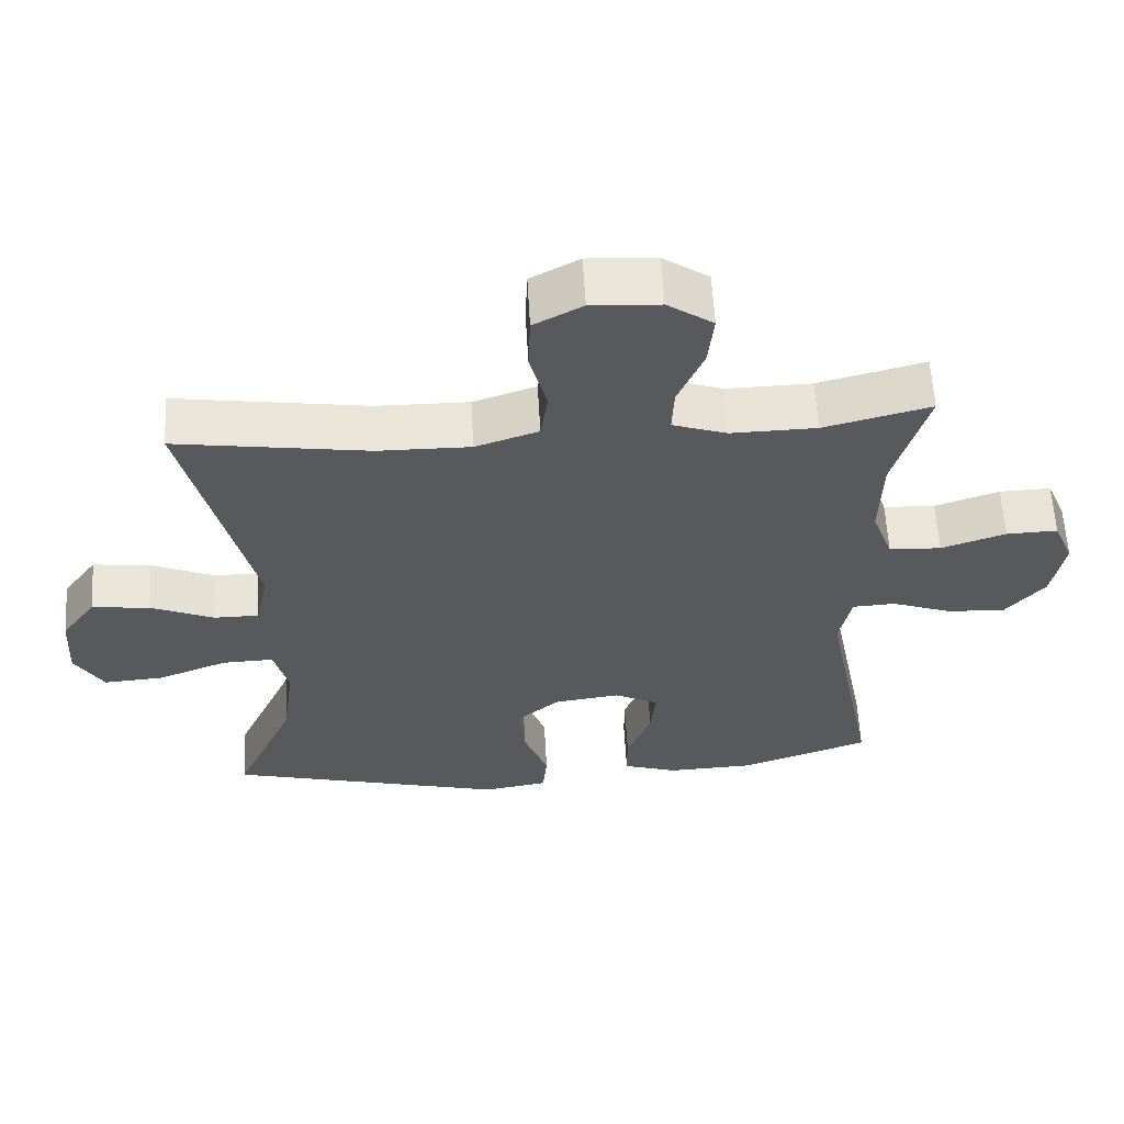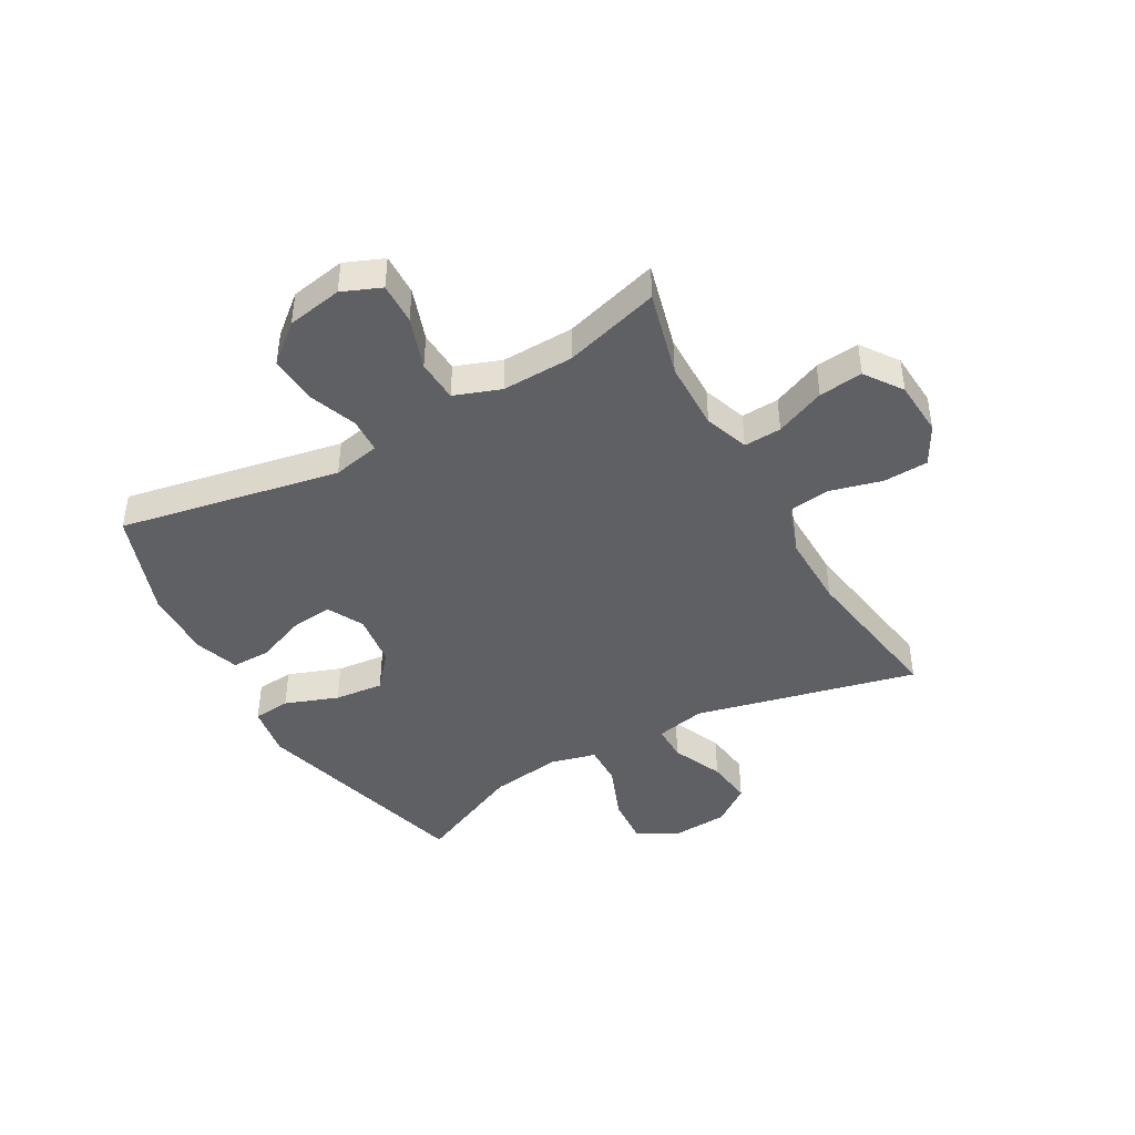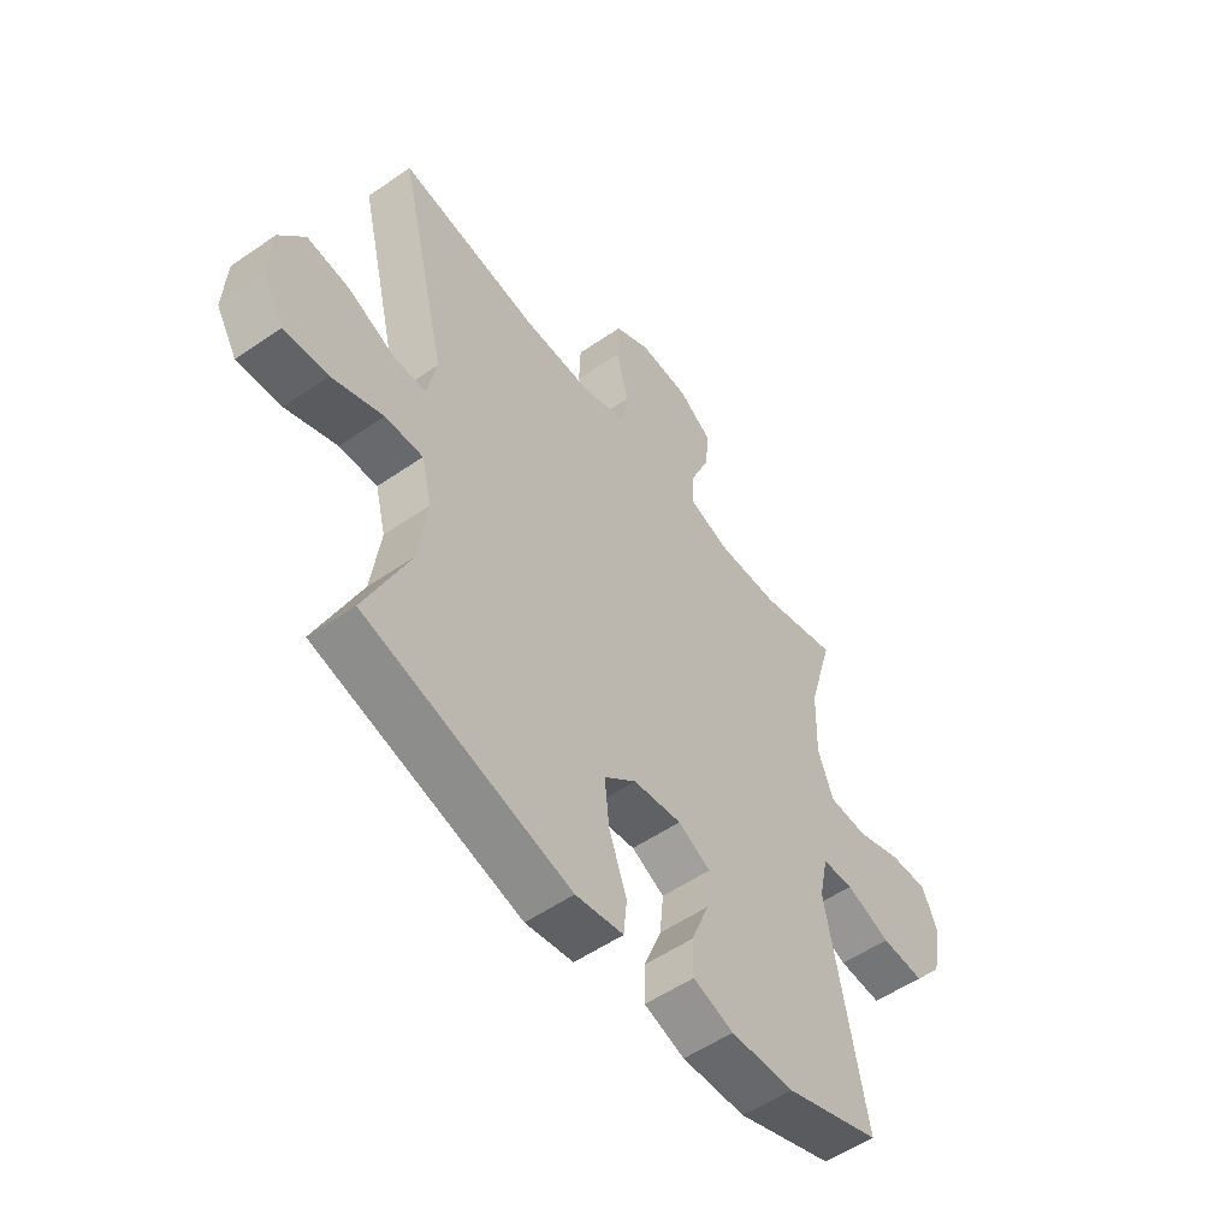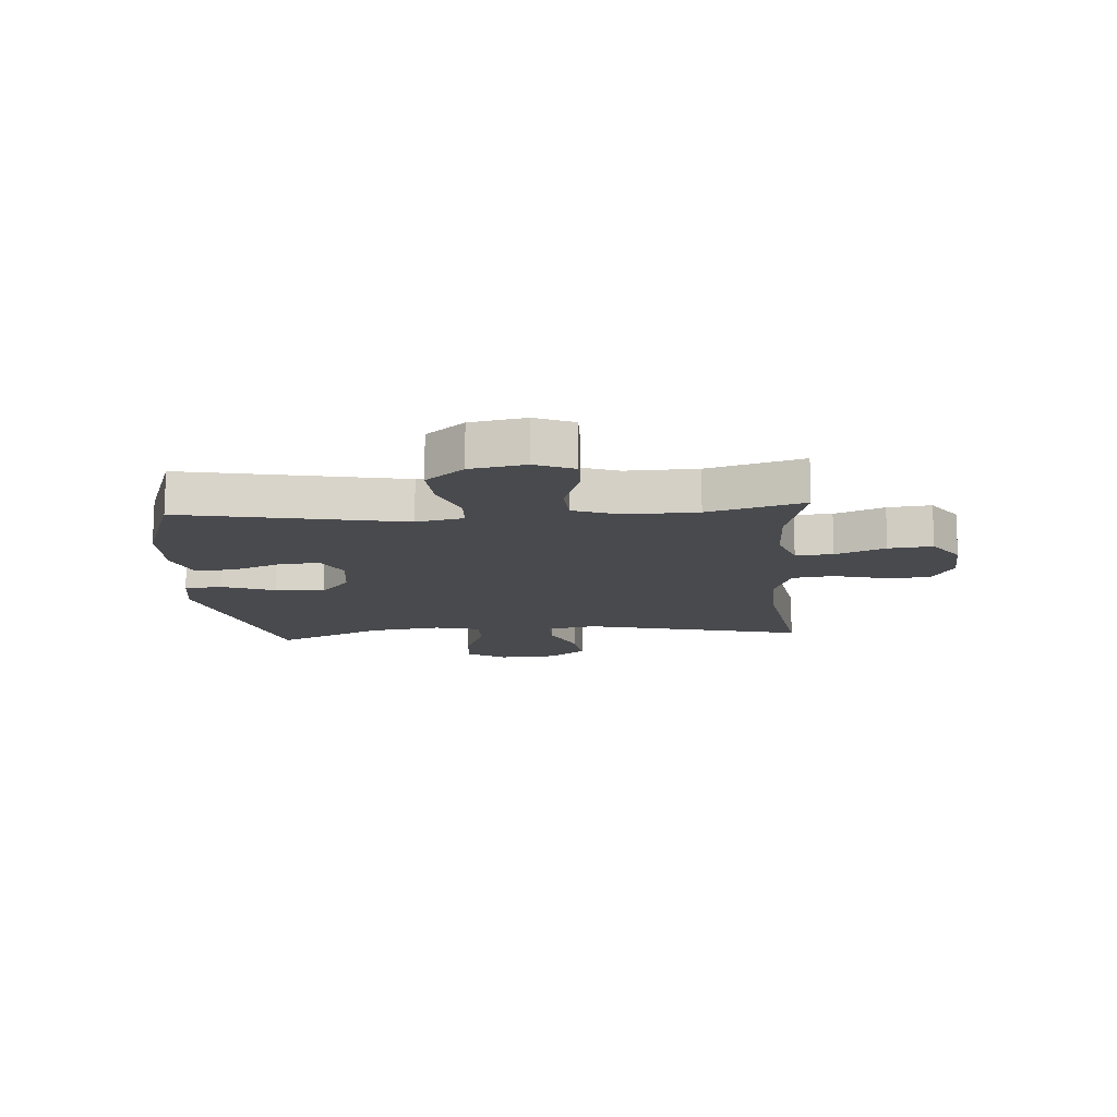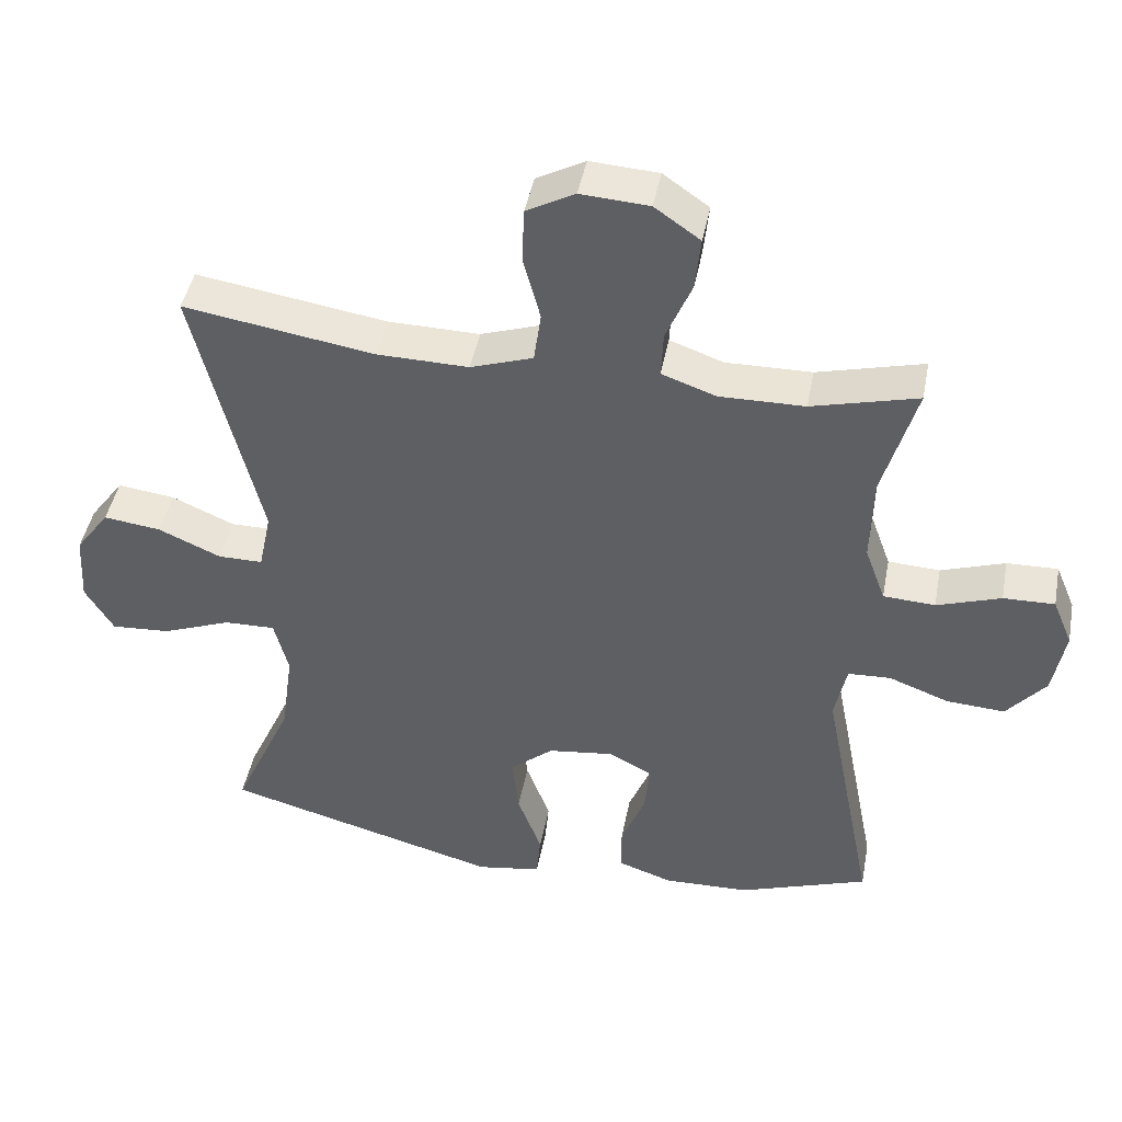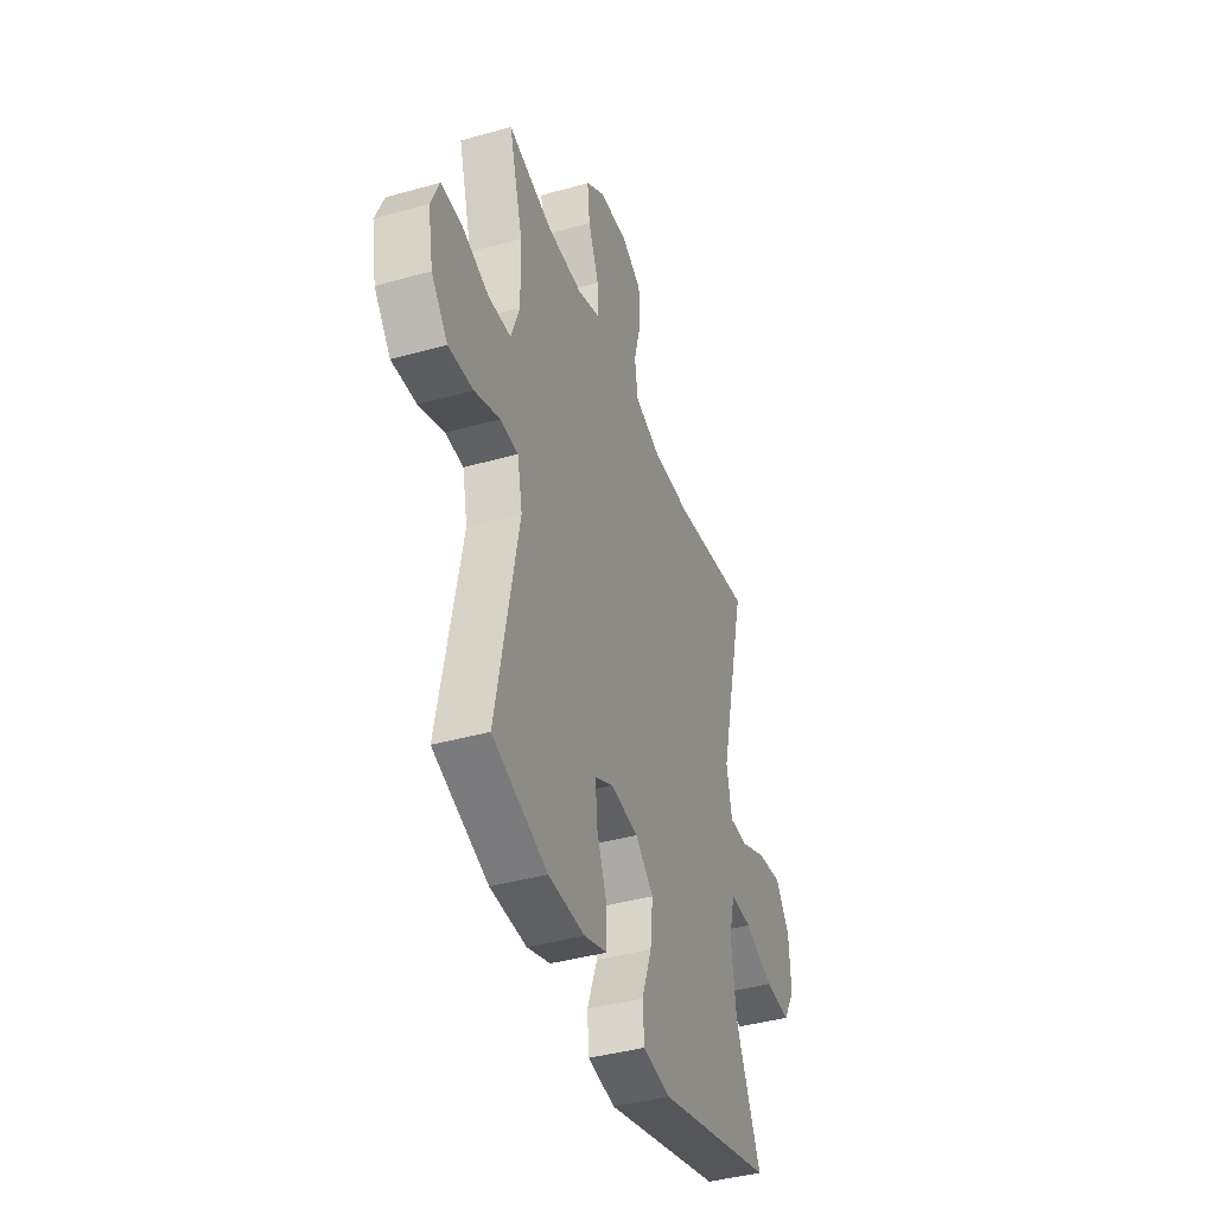
<metadata>
{"format":"obj","ext":"obj","renderer":"f3d","projection":"perspective","resolution":1024,"background":"white","views":[{"elev":60.3,"azim":176.7,"up":"+Z"},{"elev":-43.6,"azim":-60.5,"up":"+Y"},{"elev":-53.9,"azim":126.3,"up":"+Z"},{"elev":-13.4,"azim":-85.8,"up":"+Y"},{"elev":44.7,"azim":-169.2,"up":"+Z"},{"elev":-40.6,"azim":-70.9,"up":"+Z"}]}
</metadata>
<code>
v -0.5 0.07 -0.5
v -0.426 0.07 -0.118
v -0.443 0.07 -0.036
v -0.503 0.07 -0.033
v -0.588 0.07 -0.065
v -0.67 0.07 -0.07
v -0.725 0.07 -0.004
v -0.742 0.07 0.092
v -0.714 0.07 0.159
v -0.642 0.07 0.157
v -0.552 0.07 0.126
v -0.479 0.07 0.13
v -0.45 0.07 0.21
v -0.453 0.07 0.334
v -0.5 0.07 0.5
v -0.351 0.07 0.461
v -0.231 0.07 0.459
v -0.155 0.07 0.486
v -0.158 0.07 0.551
v -0.194 0.07 0.637
v -0.202 0.07 0.713
v -0.138 0.07 0.758
v -0.042 0.07 0.764
v 0.026 0.07 0.727
v 0.029 0.07 0.649
v 0.005 0.07 0.558
v 0.015 0.07 0.486
v 0.103 0.07 0.456
v 0.232 0.07 0.458
v 0.5 0.07 0.5
v 0.408 0.07 0.115
v 0.426 0.07 0.029
v 0.489 0.07 0.029
v 0.577 0.07 0.068
v 0.658 0.07 0.078
v 0.706 0.07 0.012
v 0.712 0.07 -0.088
v 0.672 0.07 -0.155
v 0.588 0.07 -0.149
v 0.491 0.07 -0.111
v 0.419 0.07 -0.109
v 0.399 0.07 -0.188
v 0.416 0.07 -0.312
v 0.5 0.07 -0.5
v 0.109 0.07 -0.606
v 0.018 0.07 -0.591
v 0.012 0.07 -0.526
v 0.046 0.07 -0.434
v 0.055 0.07 -0.349
v -0.006 0.07 -0.297
v -0.098 0.07 -0.285
v -0.16 0.07 -0.317
v -0.153 0.07 -0.39
v -0.119 0.07 -0.476
v -0.119 0.07 -0.543
v -0.196 0.07 -0.569
v -0.317 0.07 -0.565
v -0.5 0 -0.5
v -0.426 0 -0.118
v -0.443 0 -0.036
v -0.503 0 -0.033
v -0.588 0 -0.065
v -0.67 0 -0.07
v -0.725 0 -0.004
v -0.742 0 0.092
v -0.714 0 0.159
v -0.642 0 0.157
v -0.552 0 0.126
v -0.479 0 0.13
v -0.45 0 0.21
v -0.453 0 0.334
v -0.5 0 0.5
v -0.351 0 0.461
v -0.231 0 0.459
v -0.155 0 0.486
v -0.158 0 0.551
v -0.194 0 0.637
v -0.202 0 0.713
v -0.138 0 0.758
v -0.042 0 0.764
v 0.026 0 0.727
v 0.029 0 0.649
v 0.005 0 0.558
v 0.015 0 0.486
v 0.103 0 0.456
v 0.232 0 0.458
v 0.5 0 0.5
v 0.408 0 0.115
v 0.426 0 0.029
v 0.489 0 0.029
v 0.577 0 0.068
v 0.658 0 0.078
v 0.706 0 0.012
v 0.712 0 -0.088
v 0.672 0 -0.155
v 0.588 0 -0.149
v 0.491 0 -0.111
v 0.419 0 -0.109
v 0.399 0 -0.188
v 0.416 0 -0.312
v 0.5 0 -0.5
v 0.109 0 -0.606
v 0.018 0 -0.591
v 0.012 0 -0.526
v 0.046 0 -0.434
v 0.055 0 -0.349
v -0.006 0 -0.297
v -0.098 0 -0.285
v -0.16 0 -0.317
v -0.153 0 -0.39
v -0.119 0 -0.476
v -0.119 0 -0.543
v -0.196 0 -0.569
v -0.317 0 -0.565
f 57 1 2
f 56 57 2
f 55 56 2
f 54 55 2
f 53 54 2
f 52 53 2 3
f 51 52 3
f 50 51 3
f 46 47 48
f 45 46 48
f 44 45 48
f 43 44 48
f 42 43 48 49
f 41 42 49 50
f 38 39 40
f 37 38 40
f 36 37 40
f 35 36 40
f 34 35 40
f 33 34 40
f 32 33 40 41
f 41 50 3
f 32 41 3
f 31 32 3
f 24 25 26
f 23 24 26
f 22 23 26
f 21 22 26
f 20 21 26
f 19 20 26
f 18 19 26 27
f 17 18 27 28
f 14 15 16
f 13 14 16 17
f 12 13 17 28
f 9 10 11
f 8 9 11
f 7 8 11
f 6 7 11
f 5 6 11
f 4 5 11
f 4 11 12
f 3 4 12
f 31 3 12
f 30 31 12
f 29 30 12
f 12 28 29
f 59 58 114
f 59 114 113
f 59 113 112
f 59 112 111
f 59 111 110
f 60 59 110 109
f 60 109 108
f 60 108 107
f 105 104 103
f 105 103 102
f 105 102 101
f 105 101 100
f 106 105 100 99
f 107 106 99 98
f 97 96 95
f 97 95 94
f 97 94 93
f 97 93 92
f 97 92 91
f 97 91 90
f 98 97 90 89
f 60 107 98
f 60 98 89
f 60 89 88
f 83 82 81
f 83 81 80
f 83 80 79
f 83 79 78
f 83 78 77
f 83 77 76
f 84 83 76 75
f 85 84 75 74
f 73 72 71
f 74 73 71 70
f 85 74 70 69
f 68 67 66
f 68 66 65
f 68 65 64
f 68 64 63
f 68 63 62
f 68 62 61
f 69 68 61
f 69 61 60
f 69 60 88
f 69 88 87
f 69 87 86
f 86 85 69
f 1 58 59 2
f 2 59 60 3
f 3 60 61 4
f 4 61 62 5
f 5 62 63 6
f 6 63 64 7
f 7 64 65 8
f 8 65 66 9
f 9 66 67 10
f 10 67 68 11
f 11 68 69 12
f 12 69 70 13
f 13 70 71 14
f 14 71 72 15
f 15 72 73 16
f 16 73 74 17
f 17 74 75 18
f 18 75 76 19
f 19 76 77 20
f 20 77 78 21
f 21 78 79 22
f 22 79 80 23
f 23 80 81 24
f 24 81 82 25
f 25 82 83 26
f 26 83 84 27
f 27 84 85 28
f 28 85 86 29
f 29 86 87 30
f 30 87 88 31
f 31 88 89 32
f 32 89 90 33
f 33 90 91 34
f 34 91 92 35
f 35 92 93 36
f 36 93 94 37
f 37 94 95 38
f 38 95 96 39
f 39 96 97 40
f 40 97 98 41
f 41 98 99 42
f 42 99 100 43
f 43 100 101 44
f 44 101 102 45
f 45 102 103 46
f 46 103 104 47
f 47 104 105 48
f 48 105 106 49
f 49 106 107 50
f 50 107 108 51
f 51 108 109 52
f 52 109 110 53
f 53 110 111 54
f 54 111 112 55
f 55 112 113 56
f 56 113 114 57
f 57 114 58 1

</code>
